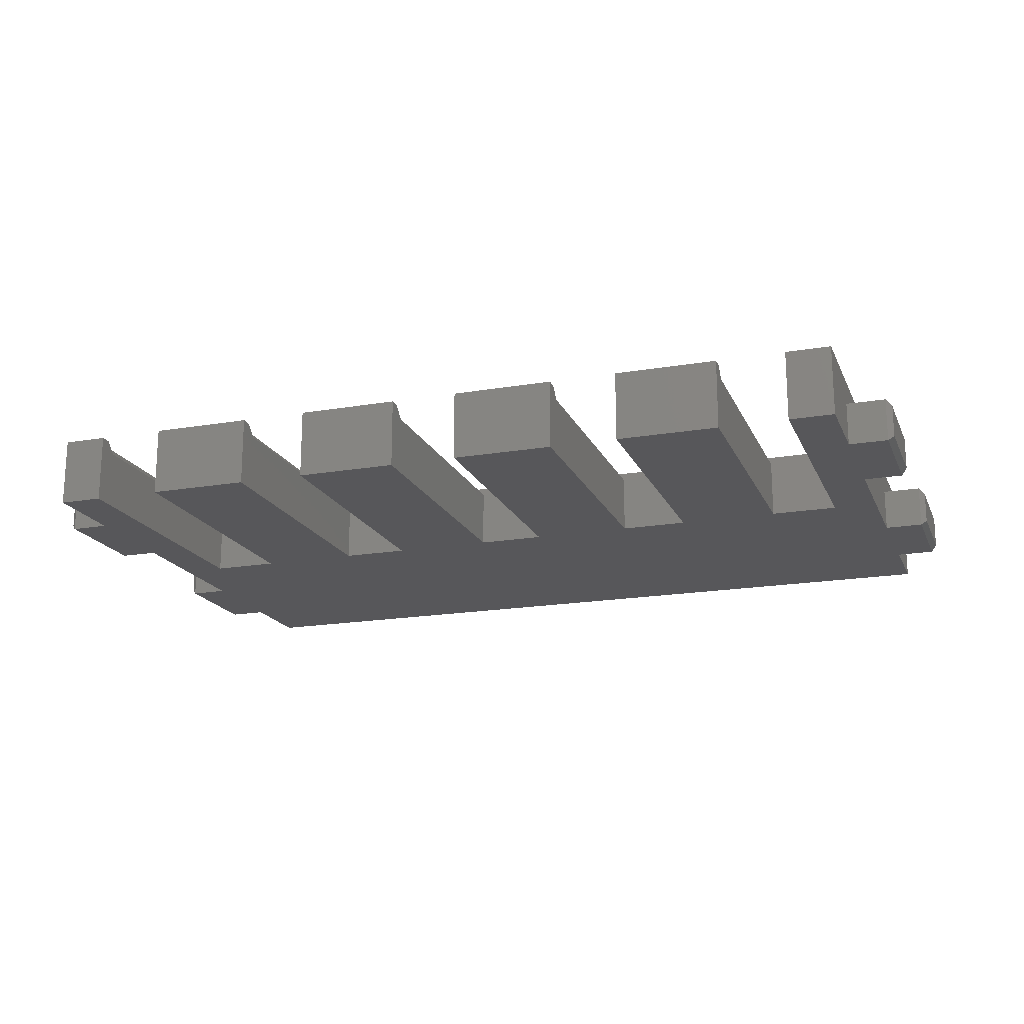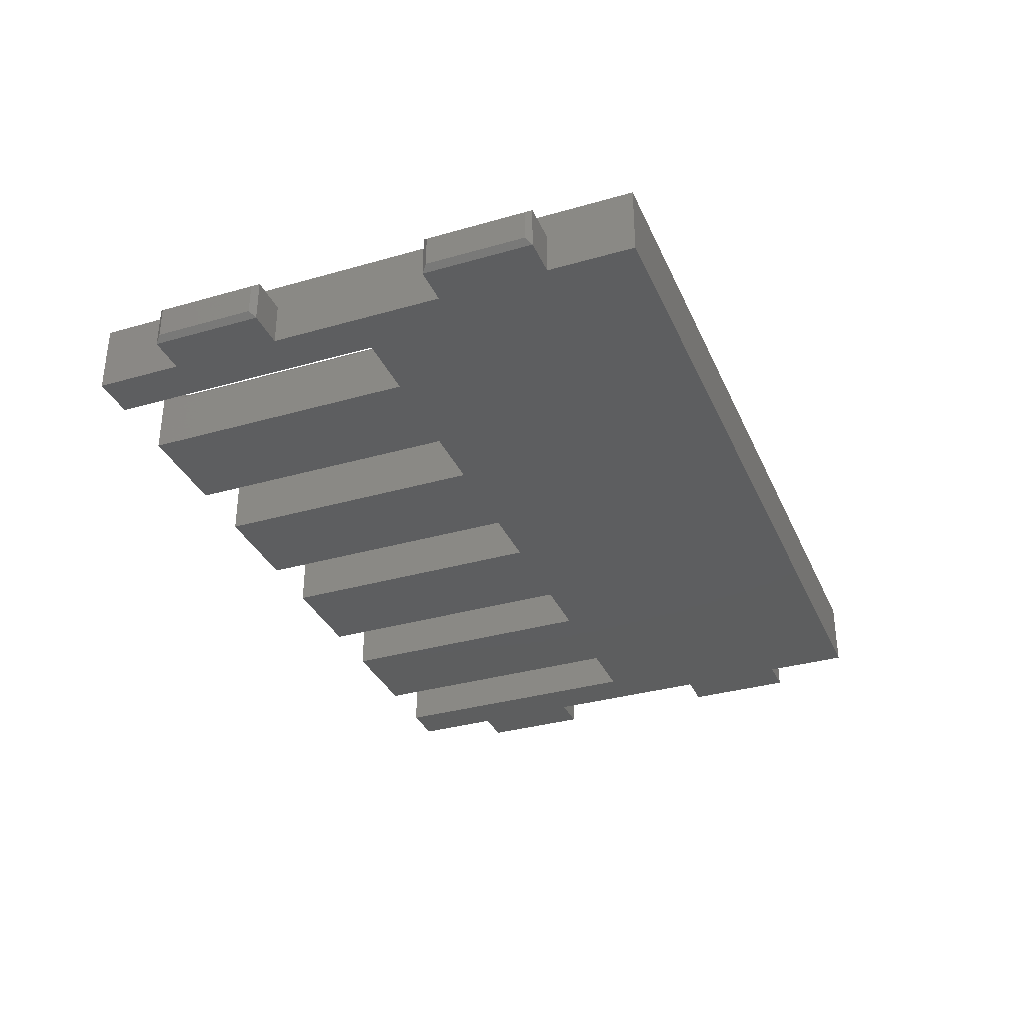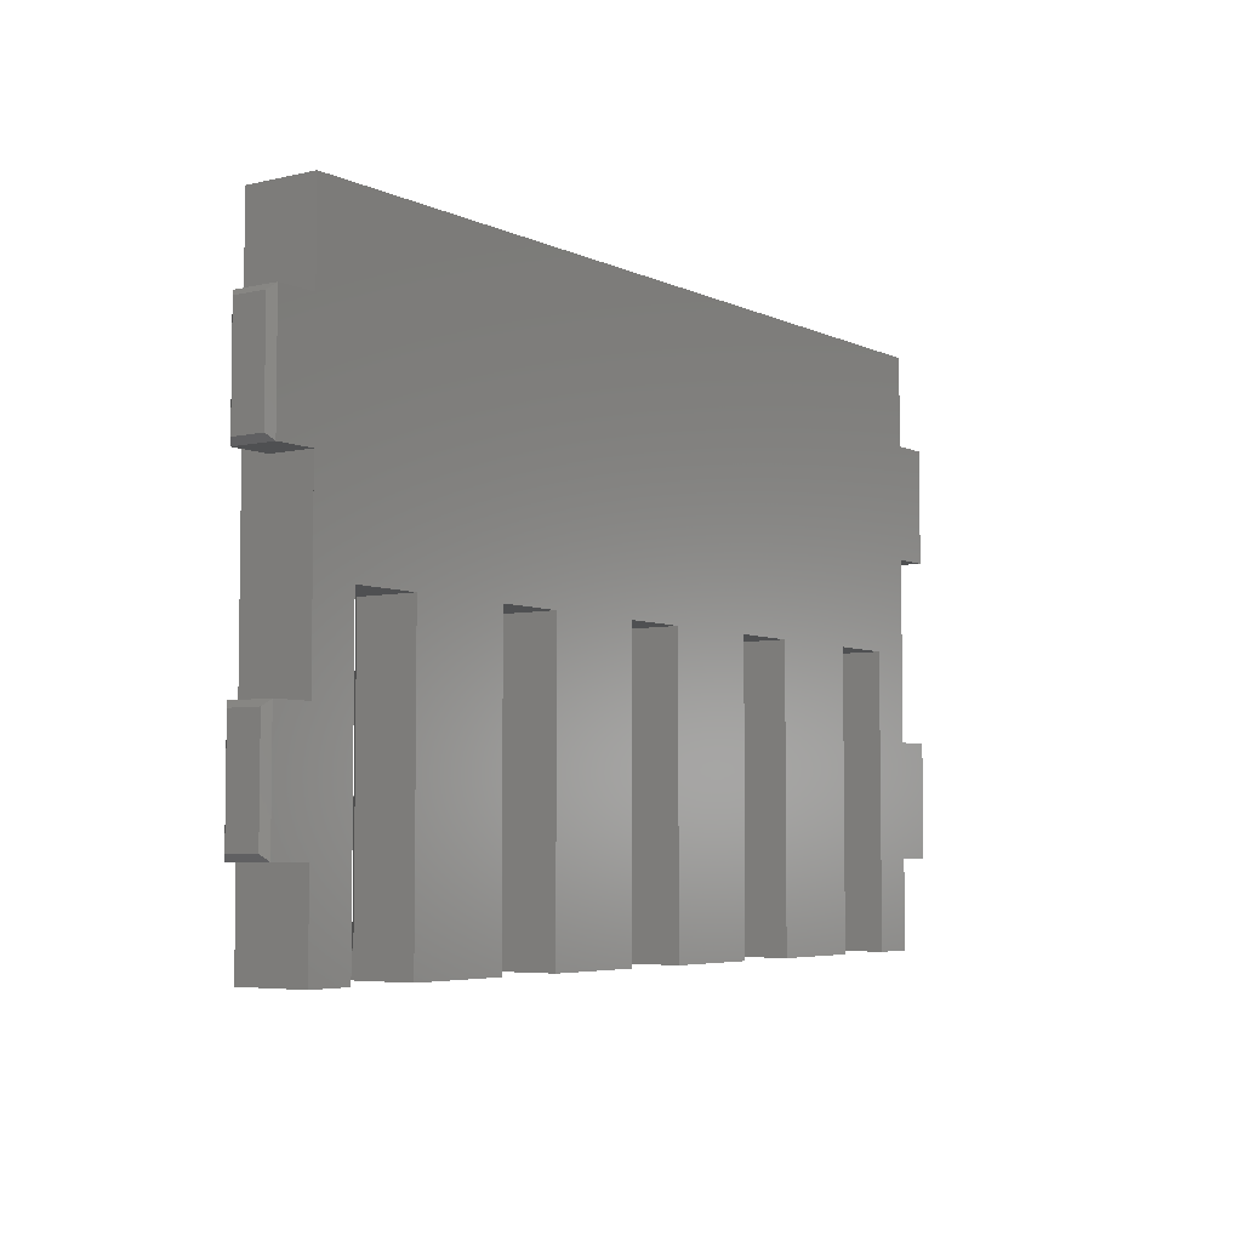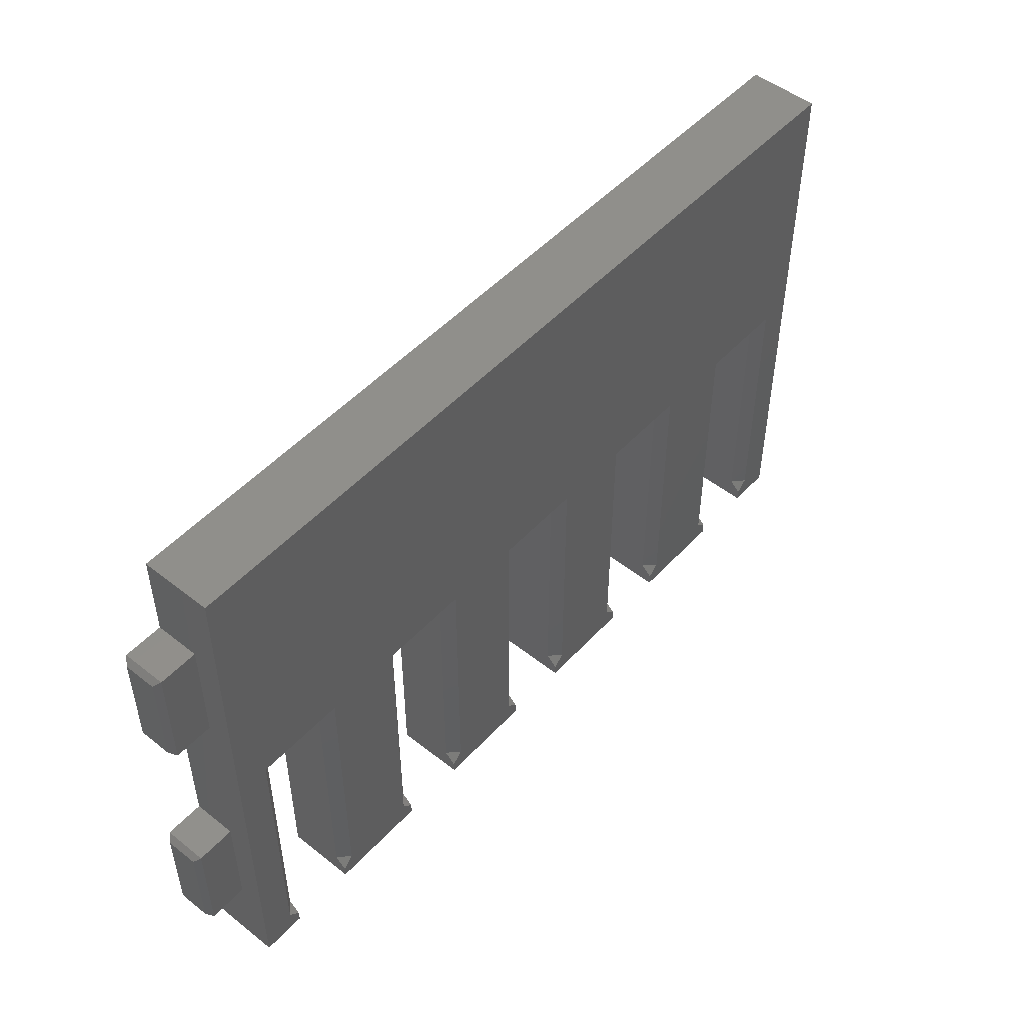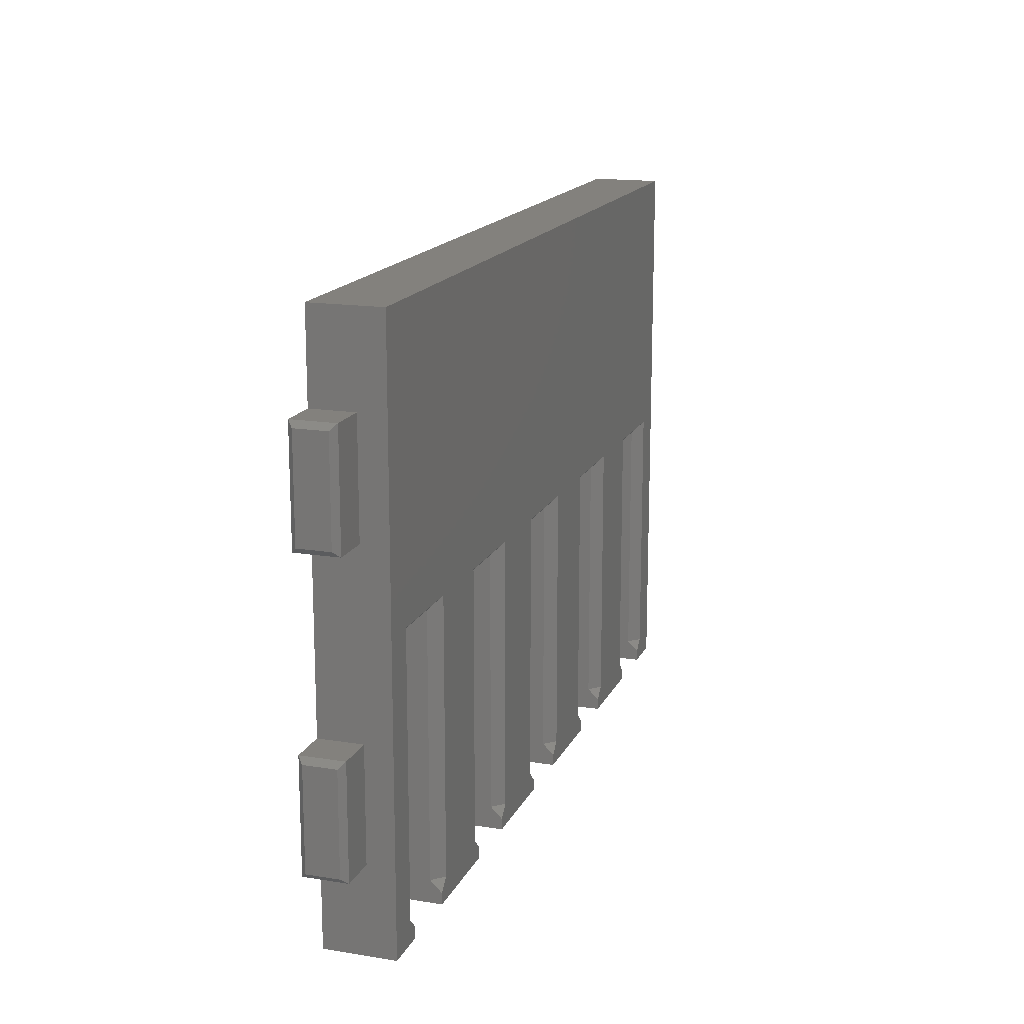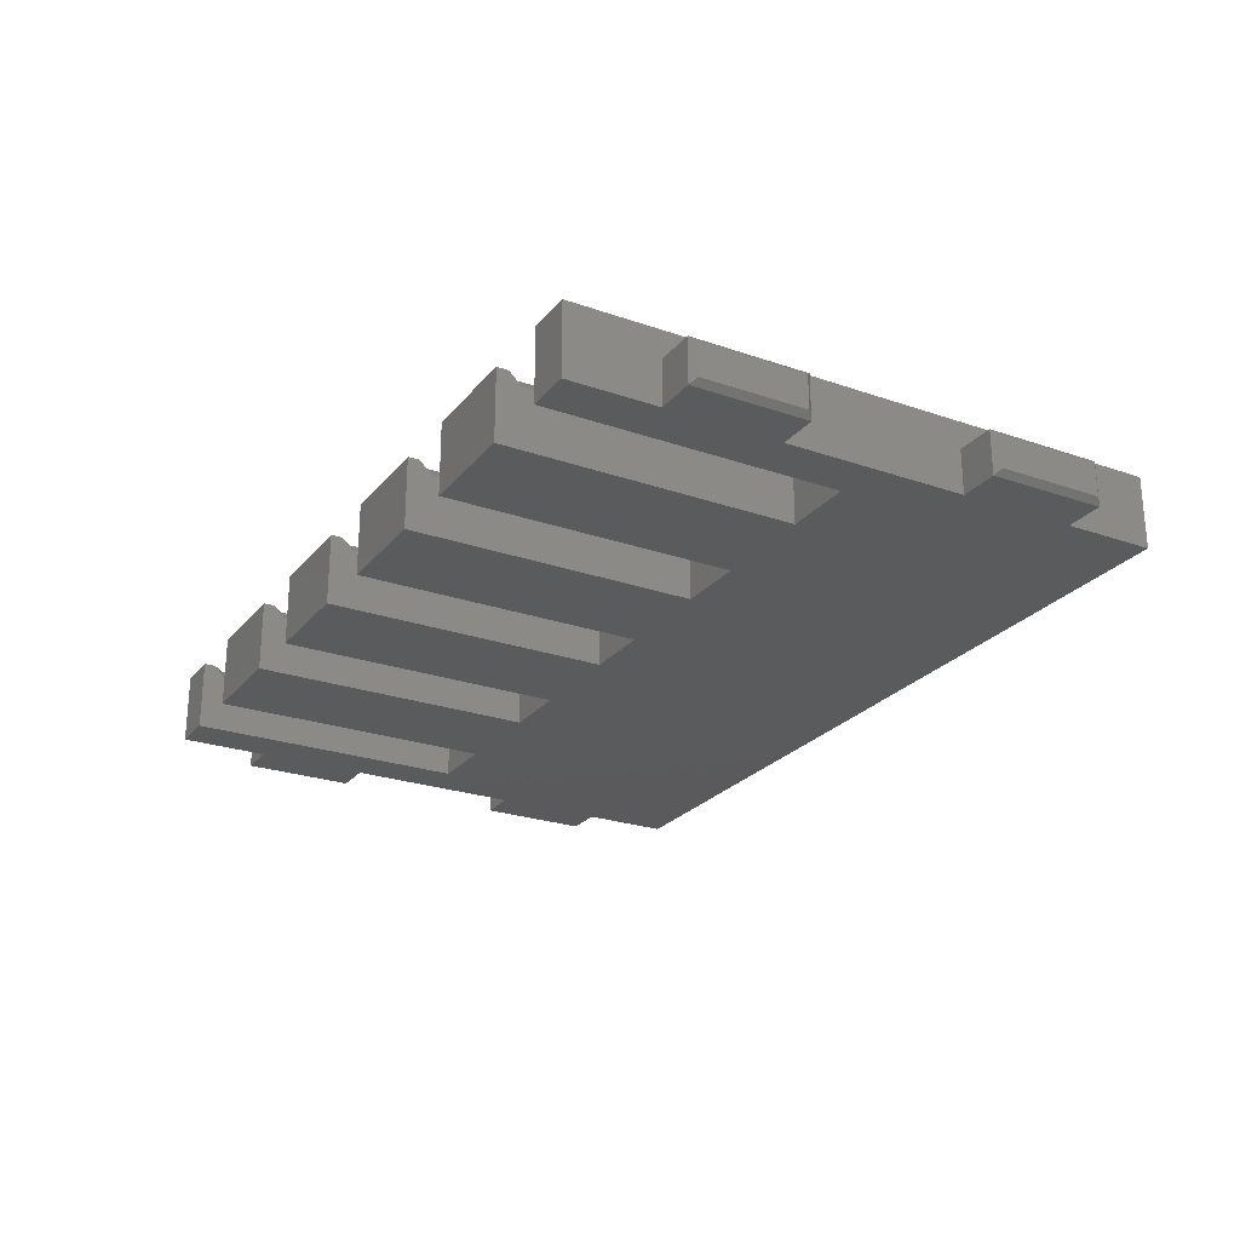
<metadata>
{"format":"stl","ext":"stl","renderer":"f3d","projection":"perspective","resolution":1024,"background":"white","views":[{"elev":-18.1,"azim":18.5,"up":"+Z"},{"elev":-33.7,"azim":111.4,"up":"+Z"},{"elev":-5.2,"azim":125.5,"up":"+Y"},{"elev":50.3,"azim":-49.1,"up":"+Y"},{"elev":16.2,"azim":-71.5,"up":"+Y"},{"elev":-24.8,"azim":60.5,"up":"+Z"}]}
</metadata>
<code>
# stl→obj: 136 verts, 268 faces
v 5074 75 6.15
v 5070 75 1.383e-19
v 5074 75 -1.041e-13
v 5070 75 6.15
v 5049 75 7.88e-17
v 5040 75 6.15
v 5040 75 -3.458e-18
v 5049 75 6.15
v 5064 75 8.239e-17
v 5055 75 6.15
v 5055 75 -3.458e-18
v 5064 75 6.15
v 5004 75 3.332e-13
v 5000 75 6.15
v 5000 75 -1.645e-16
v 5004 75 6.15
v 5003 77 6.15
v 5000 125.6 6.15
v 5004 76 6.15
v 5019 75 6.15
v 5010 76 6.15
v 5010 75 6.15
v 5011 77 6.15
v 5018 77 6.15
v 5011 101 6.15
v 5018 101 6.15
v 5019 76 6.15
v 5034 75 6.15
v 5025 76 6.15
v 5025 75 6.15
v 5026 77 6.15
v 5033 77 6.15
v 5026 101 6.15
v 5034 76 6.15
v 5040 76 6.15
v 5041 77 6.15
v 5048 77 6.15
v 5041 101 6.15
v 5049 76 6.15
v 5055 76 6.15
v 5056 77 6.15
v 5063 77 6.15
v 5056 101 6.15
v 5064 76 6.15
v 5070 76 6.15
v 5071 77 6.15
v 5071 101 6.15
v 5003 101 6.15
v 5074 125.6 6.15
v 5033 101 6.15
v 5048 101 6.15
v 5063 101 6.15
v 5070 77 5.15
v 5070 100 5.15
v 5064 100 -6.175e-14
v 5070 100 -8.862e-14
v 5064 100 5.15
v 5049 77 5.15
v 5049 100 5.15
v 5055 100 5.15
v 5049 100 5.447e-15
v 5055 100 -2.143e-14
v 5064 77 5.15
v 5078 117.4 0.5
v 5078 108.6 3.3
v 5078 108.6 0.5
v 5078 117.4 3.3
v 5078 92 0.5
v 5078 83.2 3.3
v 5078 83.2 0.5
v 5078 92 3.3
v 4997 82.7 3.8
v 4996 92 3.3
v 4996 83.2 3.3
v 4997 92.5 3.8
v 5077 82.7 -1.263e-13
v 5077 92.5 -1.263e-13
v 4996 92 0.5
v 4997 92.5 5.71e-13
v 4996 83.2 0.5
v 4997 82.7 5.71e-13
v 5034 75 7.88e-17
v 5025 75 -3.458e-18
v 5000 125.6 -1.645e-16
v 5074 125.6 -1.041e-13
v 5077 82.7 3.8
v 5074 108.1 -1.04e-13
v 5074 92.5 3.8
v 5074 92.5 -1.263e-13
v 5074 117.9 3.8
v 5074 117.9 -1.041e-13
v 5074 82.7 -1.263e-13
v 5074 82.7 3.8
v 5074 108.1 3.8
v 5000 82.7 3.8
v 5000 92.5 3.8
v 5000 108.1 3.8
v 5000 92.5 5.71e-13
v 5000 117.9 3.8
v 5000 117.9 4.104e-29
v 5000 108.1 -1.645e-16
v 5000 82.7 5.71e-13
v 4996 108.6 3.3
v 4997 108.1 -1.645e-16
v 4997 108.1 3.8
v 4996 108.6 0.5
v 5077 117.9 -1.041e-13
v 5077 117.9 3.8
v 4997 117.9 4.104e-29
v 4996 117.4 0.5
v 4997 117.9 3.8
v 4996 117.4 3.3
v 5077 108.1 3.8
v 5077 108.1 -1.04e-13
v 5077 92.5 3.8
v 5055 77 5.15
v 5025 77 5.15
v 5040 100 5.15
v 5034 100 7.264e-14
v 5040 100 4.576e-14
v 5034 100 5.15
v 5019 100 5.15
v 5019 77 5.15
v 5040 77 5.15
v 5025 100 5.15
v 5034 77 5.15
v 5004 100 5.15
v 5010 100 5.15
v 5019 100 1.398e-13
v 5025 100 1.13e-13
v 5004 100 2.07e-13
v 5010 100 1.802e-13
v 5004 77 5.15
v 5010 77 5.15
v 5010 75 3.063e-13
v 5019 75 7.88e-17
f 1 2 3
f 2 1 4
f 5 6 7
f 6 5 8
f 9 10 11
f 10 9 12
f 13 14 15
f 14 13 16
f 14 17 18
f 17 14 16
f 17 16 19
f 20 21 22
f 21 20 23
f 23 20 24
f 23 24 25
f 25 24 26
f 24 20 27
f 28 29 30
f 29 28 31
f 31 28 32
f 31 32 33
f 32 28 34
f 8 35 6
f 35 8 36
f 36 8 37
f 36 37 38
f 37 8 39
f 12 40 10
f 40 12 41
f 41 12 42
f 41 42 43
f 42 12 44
f 1 45 4
f 45 1 46
f 46 1 47
f 18 48 49
f 48 18 17
f 49 48 25
f 49 25 26
f 49 26 33
f 49 33 50
f 50 33 32
f 49 50 38
f 49 38 51
f 51 38 37
f 49 51 43
f 49 43 52
f 52 43 42
f 49 52 47
f 49 47 1
f 46 53 45
f 54 55 56
f 55 54 57
f 37 39 58
f 46 54 53
f 54 46 47
f 59 37 58
f 37 59 51
f 60 61 62
f 61 60 59
f 57 42 63
f 42 57 52
f 57 47 52
f 47 57 54
f 42 44 63
f 59 43 51
f 43 59 60
f 64 65 66
f 65 64 67
f 68 69 70
f 69 68 71
f 72 73 74
f 73 72 75
f 68 76 77
f 76 68 70
f 78 75 79
f 75 78 73
f 79 80 78
f 80 79 81
f 82 30 83
f 30 82 28
f 73 80 74
f 80 73 78
f 84 49 85
f 49 84 18
f 70 86 76
f 86 70 69
f 87 88 89
f 85 90 91
f 92 1 3
f 1 92 93
f 1 93 49
f 49 93 88
f 49 88 94
f 94 88 87
f 49 94 90
f 49 90 85
f 14 95 15
f 95 14 18
f 95 18 96
f 96 18 97
f 96 97 98
f 97 18 99
f 99 18 100
f 100 18 84
f 101 98 97
f 102 15 95
f 103 104 105
f 104 103 106
f 97 104 101
f 104 97 105
f 86 92 76
f 92 86 93
f 90 107 91
f 107 90 108
f 107 67 64
f 67 107 108
f 109 106 110
f 106 109 104
f 111 110 112
f 110 111 109
f 105 112 103
f 112 105 111
f 72 80 81
f 80 72 74
f 66 113 114
f 113 66 65
f 64 114 107
f 114 64 66
f 112 106 103
f 106 112 110
f 113 87 114
f 87 113 94
f 86 88 93
f 88 86 115
f 75 98 79
f 98 75 96
f 113 90 94
f 90 113 108
f 115 68 77
f 68 115 71
f 111 100 109
f 100 111 99
f 69 115 86
f 115 69 71
f 65 108 113
f 108 65 67
f 95 75 72
f 75 95 96
f 97 111 105
f 111 97 99
f 88 77 89
f 77 88 115
f 95 81 102
f 81 95 72
f 116 40 41
f 117 29 31
f 118 119 120
f 119 118 121
f 122 24 123
f 24 122 26
f 36 118 124
f 118 36 38
f 122 33 26
f 33 122 125
f 24 27 123
f 32 34 126
f 121 32 126
f 32 121 50
f 124 35 36
f 121 38 50
f 38 121 118
f 33 117 31
f 117 33 125
f 43 116 41
f 116 43 60
f 127 25 48
f 25 127 128
f 125 129 130
f 129 125 122
f 128 131 132
f 131 128 127
f 127 17 133
f 17 127 48
f 23 128 134
f 128 23 25
f 17 19 133
f 134 21 23
f 5 58 8
f 58 5 61
f 8 58 39
f 58 61 59
f 98 81 79
f 81 98 102
f 100 104 109
f 104 100 101
f 107 87 91
f 87 107 114
f 77 92 89
f 92 77 76
f 85 100 84
f 100 85 101
f 101 85 131
f 101 131 98
f 98 131 102
f 102 131 15
f 131 85 132
f 132 85 129
f 132 129 135
f 129 85 130
f 130 85 119
f 130 119 83
f 119 85 120
f 120 85 61
f 120 61 7
f 61 85 62
f 62 85 55
f 62 55 11
f 55 85 56
f 56 85 2
f 2 85 3
f 3 85 91
f 3 91 87
f 3 87 89
f 3 89 92
f 9 11 55
f 5 7 61
f 82 83 119
f 136 135 129
f 13 15 131
f 82 126 28
f 126 82 119
f 28 126 34
f 126 119 121
f 136 123 20
f 123 136 129
f 20 123 27
f 123 129 122
f 21 135 22
f 135 21 134
f 135 134 132
f 132 134 128
f 40 11 10
f 11 40 116
f 11 116 62
f 62 116 60
f 9 63 12
f 63 9 55
f 12 63 44
f 63 55 57
f 45 2 4
f 2 45 53
f 2 53 56
f 56 53 54
f 29 83 30
f 83 29 117
f 83 117 130
f 130 117 125
f 35 7 6
f 7 35 124
f 7 124 120
f 120 124 118
f 20 135 136
f 135 20 22
f 13 133 16
f 133 13 131
f 16 133 19
f 133 131 127

</code>
